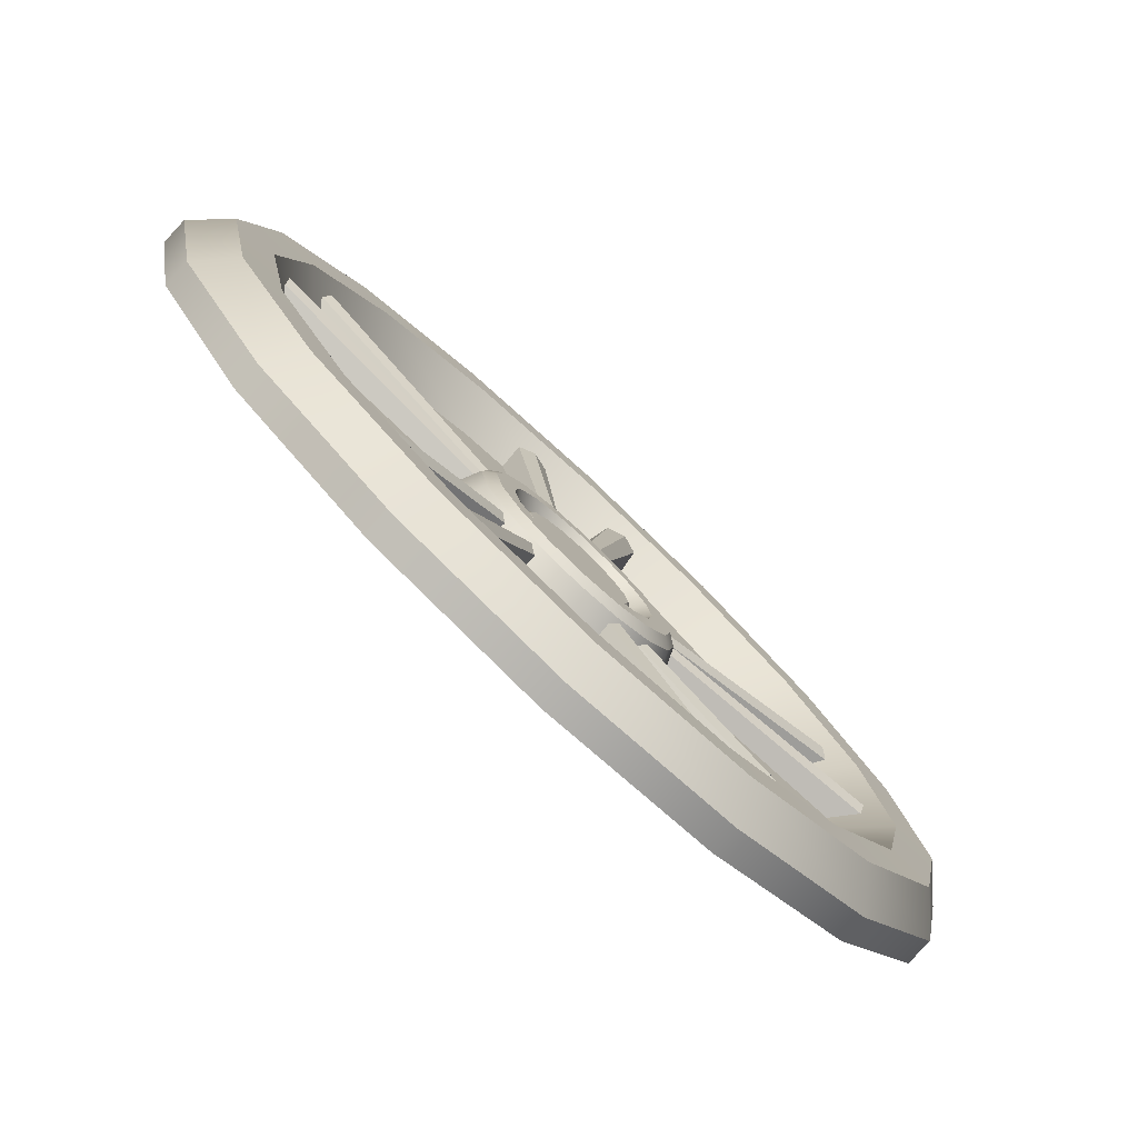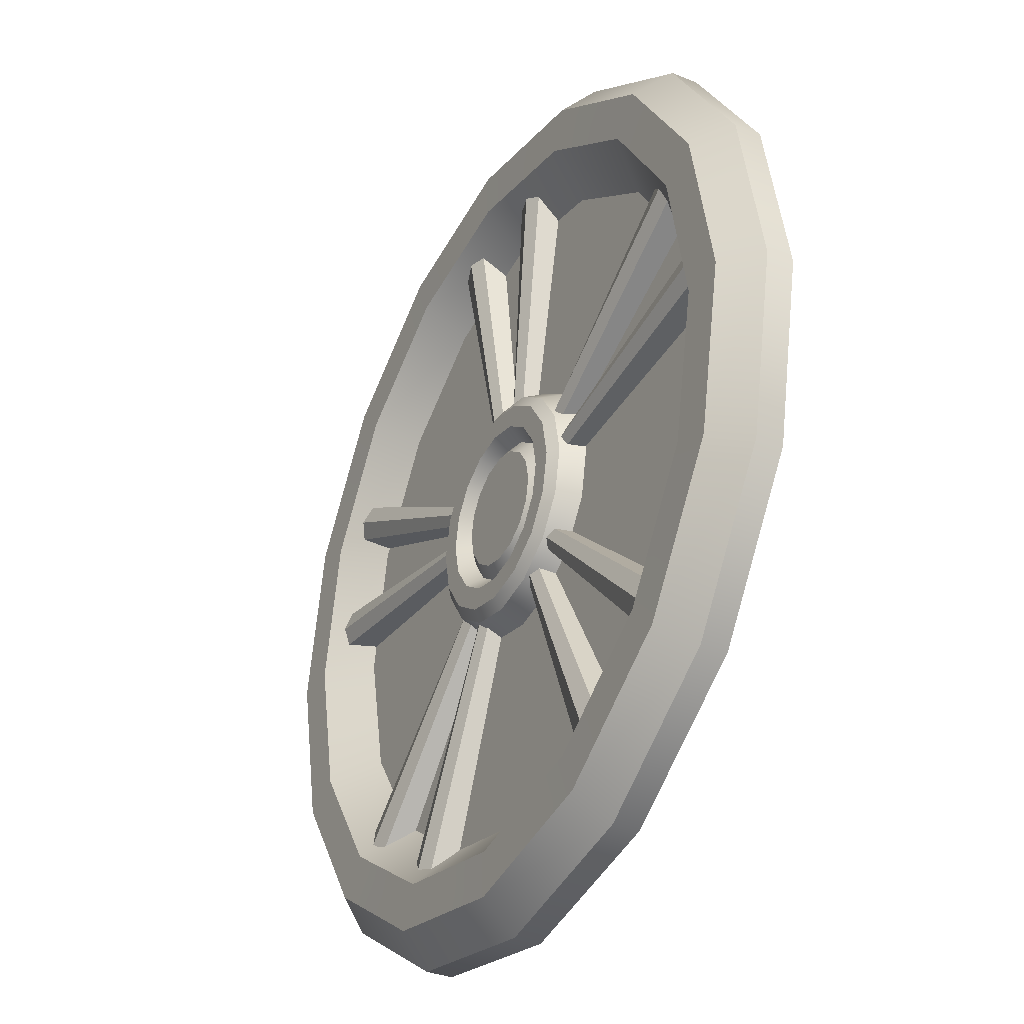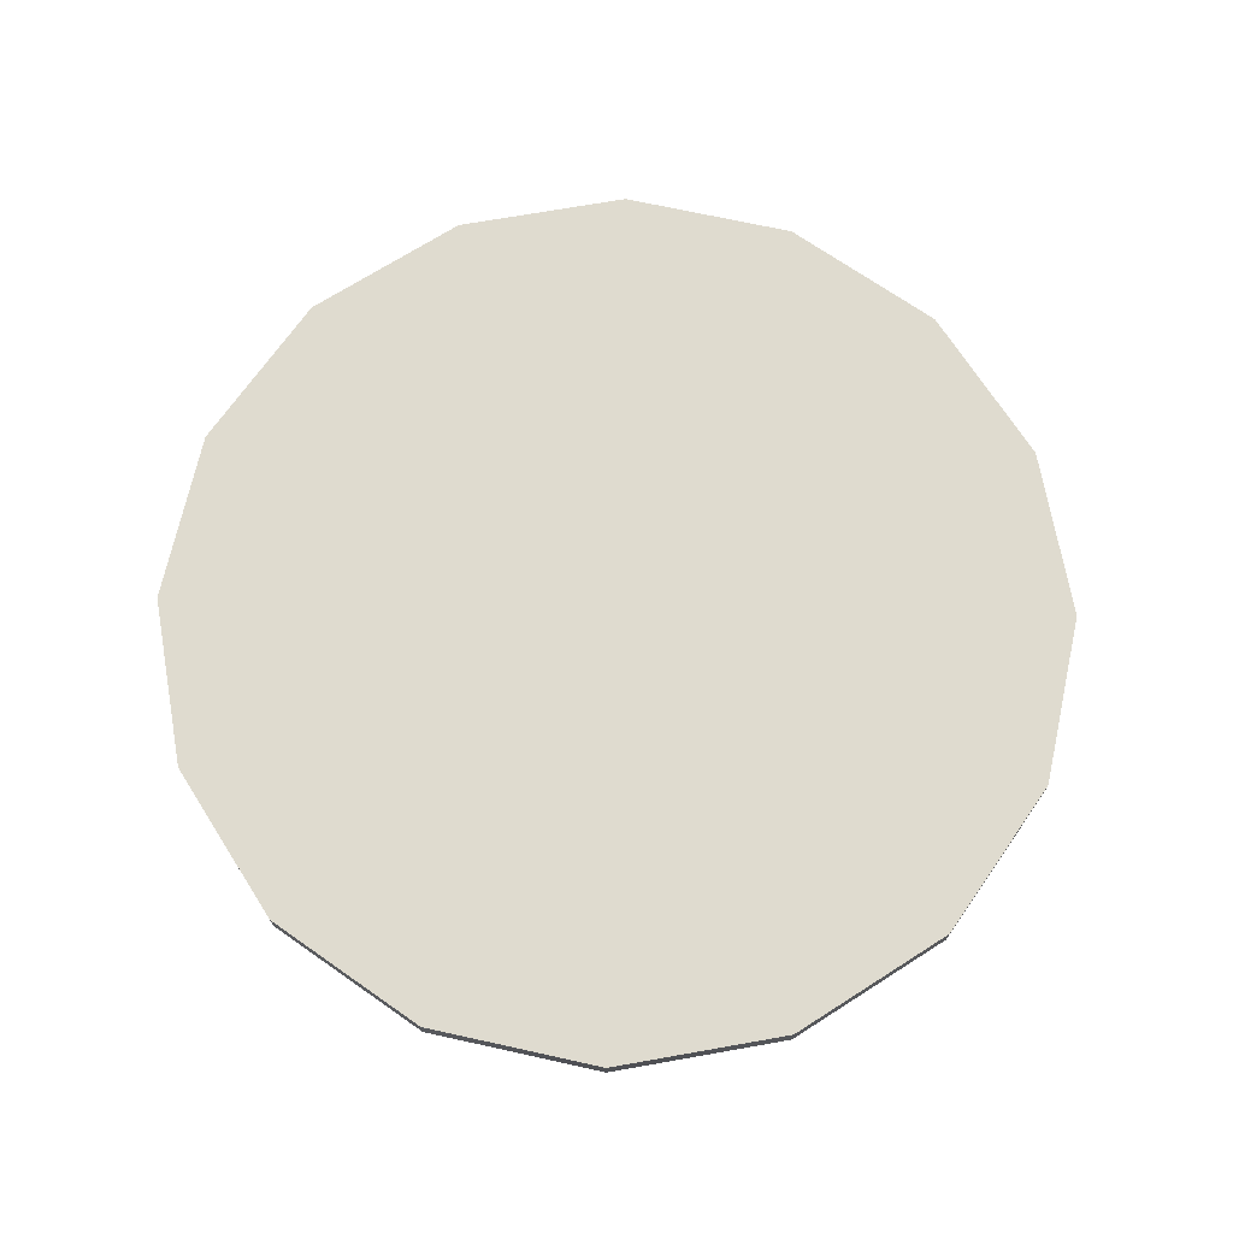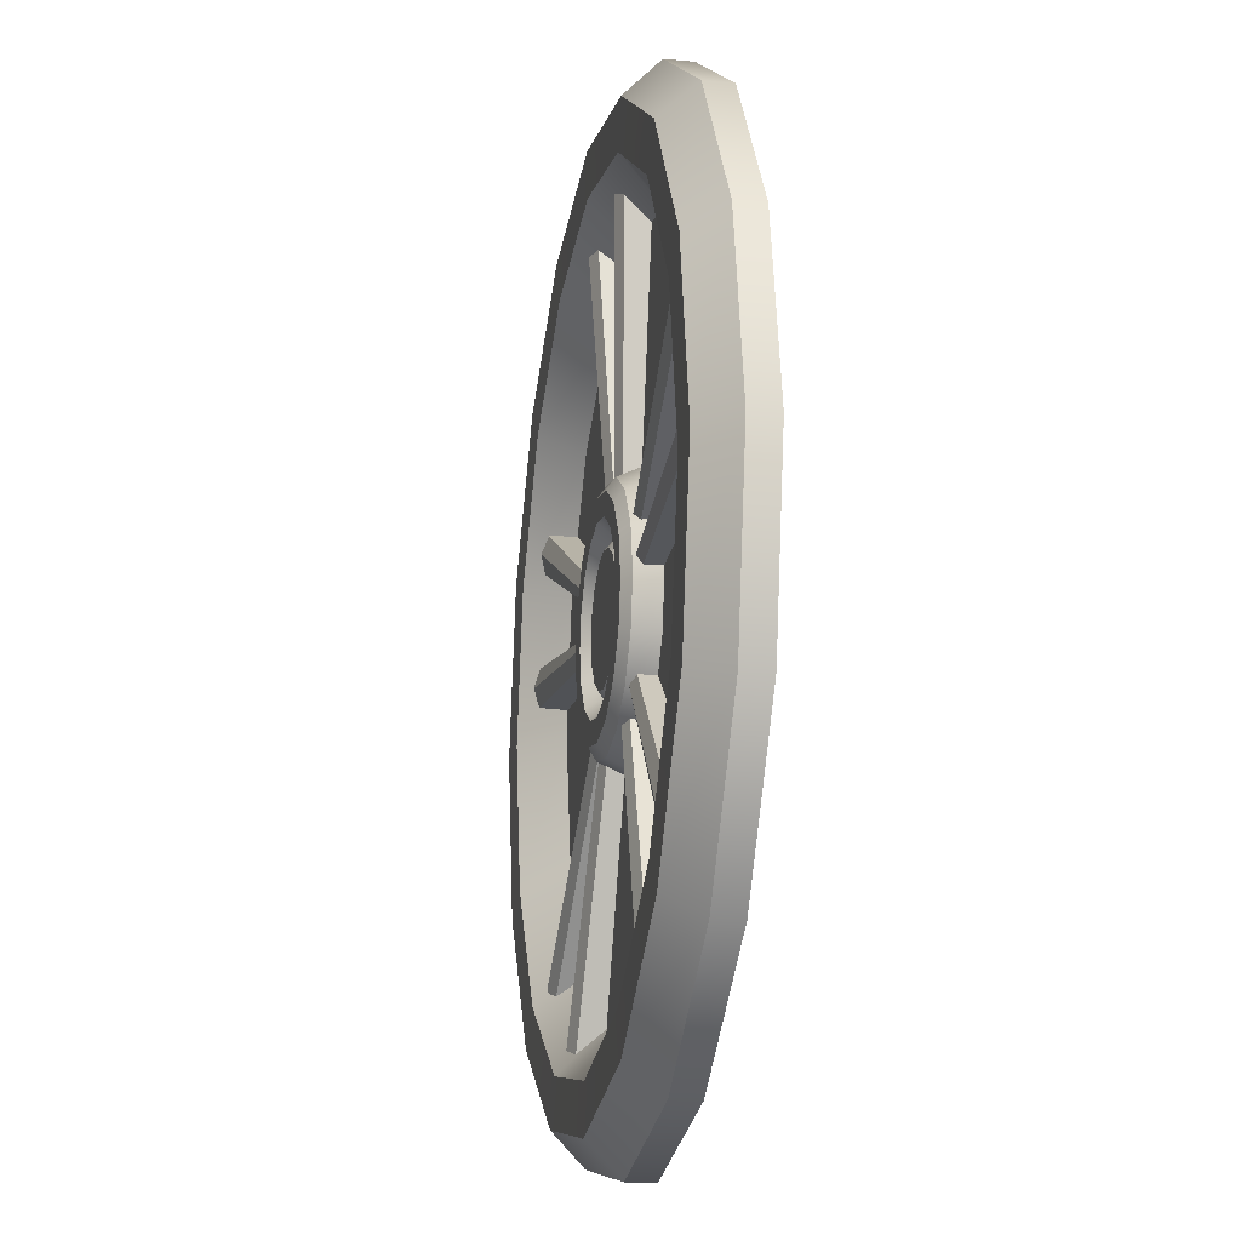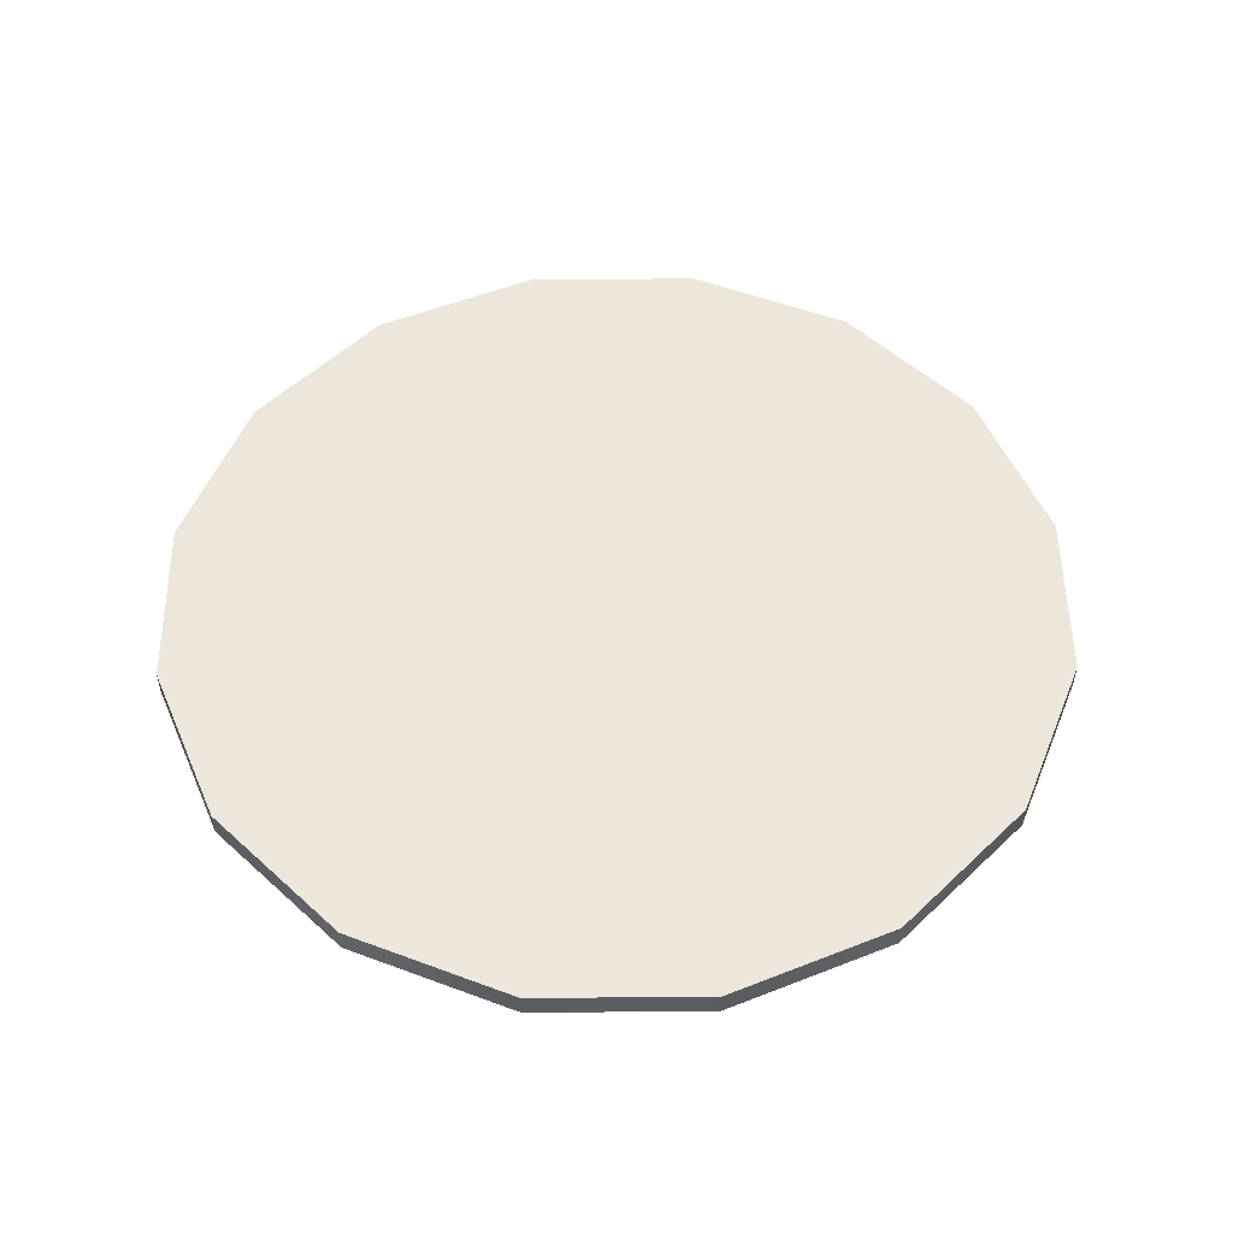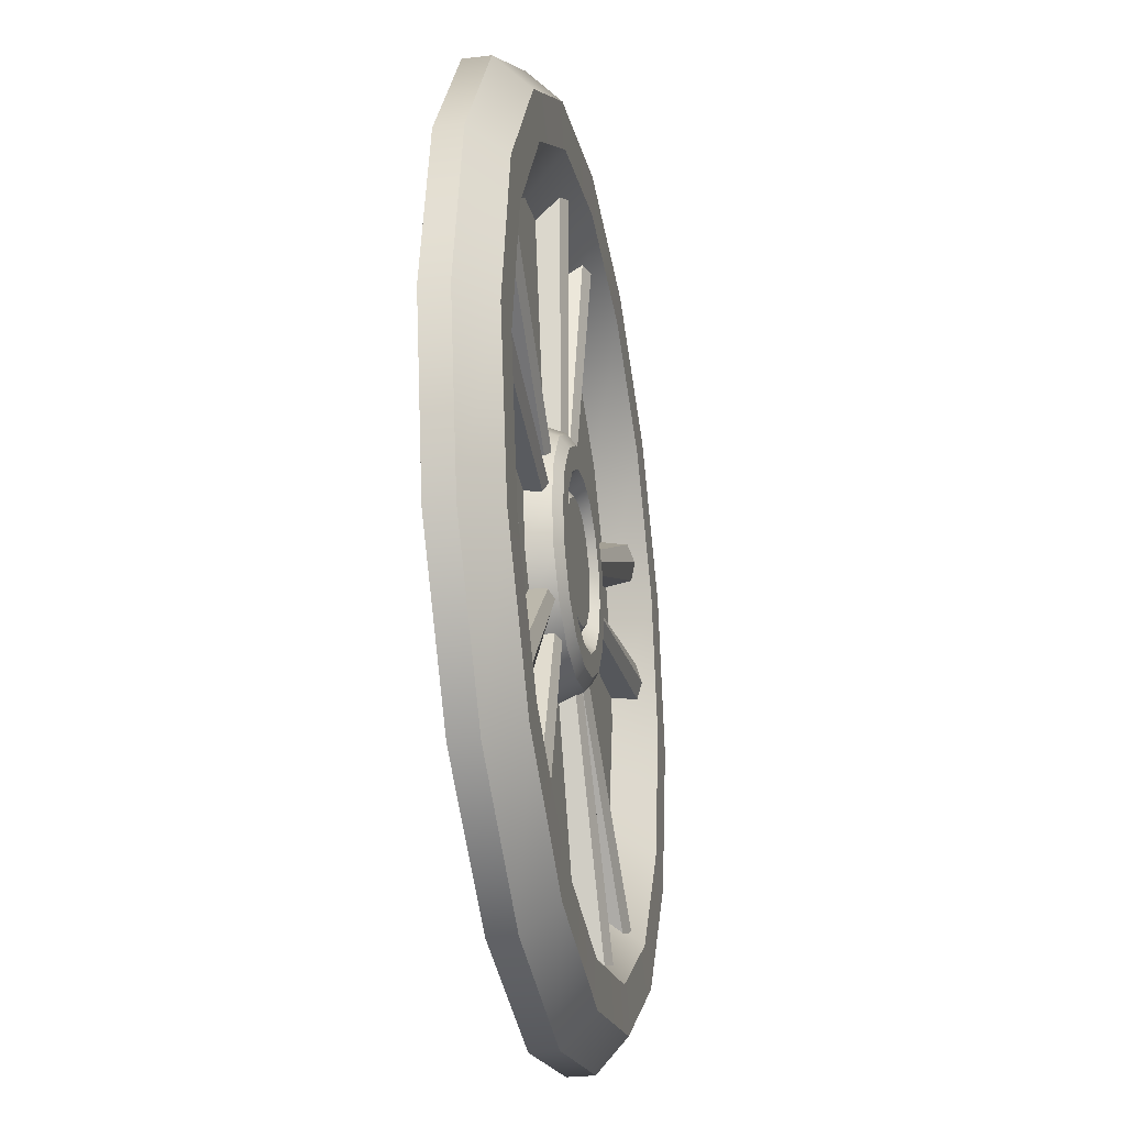
<metadata>
{"format":"obj","ext":"obj","renderer":"f3d","projection":"perspective","resolution":1024,"background":"white","views":[{"elev":-79.7,"azim":137.0,"up":"+Y"},{"elev":-34.0,"azim":-118.4,"up":"+Y"},{"elev":70.5,"azim":-66.3,"up":"+Z"},{"elev":-18.6,"azim":-100.4,"up":"+Y"},{"elev":52.4,"azim":-79.3,"up":"+Z"},{"elev":-28.5,"azim":100.4,"up":"+Y"}]}
</metadata>
<code>
o Als_RimSmall3_Cylinder.008
v -0 1.163 0.5
v -0.3695 0.8921 0.3524
v -0.4451 1.075 0.5
v -0.8225 0.8225 0.5
v -0.8921 0.3695 0.3524
v -1.075 0.4451 0.5
v -0.9657 0 0.3524
v -1.163 -0 0.5
v -1.075 -0.4451 0.5
v -0.8225 -0.8225 0.5
v -0.3695 -0.8921 0.3524
v -0.4451 -1.075 0.5
v -0 -1.163 0.5
v 0.3695 -0.8921 0.3524
v 0.4451 -1.075 0.5
v 0.6828 -0.6828 0.3524
v 0.8225 -0.8225 0.5
v 0.8921 -0.3695 0.3524
v 1.075 -0.4451 0.5
v 1.163 -0 0.5
v 0.8921 0.3695 0.3524
v 1.075 0.4451 0.5
v 0.6828 0.6828 0.3524
v 0.8225 0.8225 0.5
v 0.4451 1.075 0.5
v -0 1.163 0.4325
v -0.4451 1.075 0.4325
v -0.8225 0.8225 0.4325
v -1.075 0.4451 0.4325
v -1.163 0 0.4325
v -1.075 -0.4451 0.4325
v -0.8225 -0.8225 0.4325
v -0.4451 -1.075 0.4325
v -0 -1.163 0.4325
v 0.4451 -1.075 0.4325
v 0.8225 -0.8225 0.4325
v 1.075 -0.4451 0.4325
v 1.163 0 0.4325
v 1.075 0.4451 0.4325
v 0.8225 0.8225 0.4325
v 0.4451 1.075 0.4325
v -0 1.081 0.3509
v -0.4135 0.9983 0.3509
v -0.764 0.764 0.3509
v -0.9983 0.4135 0.3509
v -1.081 0 0.3509
v -0.9983 -0.4135 0.3509
v -0.764 -0.764 0.3509
v -0.4135 -0.9983 0.3509
v -0 -1.081 0.3509
v 0.4135 -0.9983 0.3509
v 0.764 -0.764 0.3509
v 0.9983 -0.4135 0.3509
v 1.081 0 0.3509
v 0.9983 0.4135 0.3509
v 0.764 0.764 0.3509
v 0.4135 0.9983 0.3509
v 0 0.3252 0.4549
v -0.1244 0.3004 0.4549
v -0.2299 0.2299 0.4549
v -0.3004 0.1244 0.4549
v -0.3252 -0 0.4549
v -0.3004 -0.1244 0.4549
v -0.2299 -0.2299 0.4549
v -0.1244 -0.3004 0.4549
v -0 -0.3252 0.4549
v 0.1244 -0.3004 0.4549
v 0.2299 -0.2299 0.4549
v 0.3004 -0.1244 0.4549
v 0.3252 -0 0.4549
v 0.3004 0.1244 0.4549
v 0.2299 0.2299 0.4549
v 0.1244 0.3004 0.4549
v 0 0.1512 0.3894
v -0.05786 0.1397 0.3894
v -0.1069 0.1069 0.3894
v -0.1397 0.05786 0.3894
v -0.1512 -0 0.3894
v -0.1397 -0.05786 0.3894
v -0.1069 -0.1069 0.3894
v -0.05786 -0.1397 0.3894
v -0 -0.1512 0.3894
v 0.05786 -0.1397 0.3894
v 0.1069 -0.1069 0.3894
v 0.1397 -0.05786 0.3894
v 0.1512 -0 0.3894
v 0.1397 0.05786 0.3894
v 0.1069 0.1069 0.3894
v 0.05786 0.1397 0.3894
v 0 0.214 0.3758
v -0.08191 0.1977 0.3758
v -0.1513 0.1513 0.3758
v -0.1977 0.08191 0.3758
v -0.214 -0 0.3758
v -0.1977 -0.08191 0.3758
v -0.1513 -0.1513 0.3758
v -0.08191 -0.1977 0.3758
v -0 -0.214 0.3758
v 0.0819 -0.1977 0.3758
v 0.1513 -0.1513 0.3758
v 0.1977 -0.0819 0.3758
v 0.214 -0 0.3758
v 0.1977 0.08191 0.3758
v 0.1513 0.1513 0.3758
v 0.08191 0.1977 0.3758
v 0 0.1826 0.4138
v -0.06988 0.1687 0.4138
v -0.1291 0.1291 0.4138
v -0.1687 0.06988 0.4138
v -0.1826 -0 0.4138
v -0.1291 -0.1291 0.4138
v -0.06988 -0.1687 0.4138
v 0.06988 -0.1687 0.4138
v 0.1291 -0.1291 0.4138
v 0.1687 -0.06988 0.4138
v 0.1826 -0 0.4138
v 0 0.2692 0.3758
v 0 0.2983 0.3956
v -0.1142 0.2756 0.3956
v -0.103 0.2487 0.3758
v -0.2109 0.2109 0.3956
v -0.1904 0.1904 0.3758
v -0.2756 0.1142 0.3956
v -0.2487 0.103 0.3758
v -0.2983 -0 0.3956
v -0.2692 -0 0.3758
v -0.2756 -0.1142 0.3956
v -0.2487 -0.103 0.3758
v -0.2109 -0.2109 0.3956
v -0.1904 -0.1904 0.3758
v -0.1142 -0.2756 0.3956
v -0.103 -0.2487 0.3758
v -0 -0.2983 0.3956
v -0 -0.2692 0.3758
v 0.1142 -0.2756 0.3956
v 0.103 -0.2487 0.3758
v 0.2109 -0.2109 0.3956
v 0.1904 -0.1904 0.3758
v 0.2756 -0.1142 0.3956
v 0.2487 -0.103 0.3758
v 0.2983 -0 0.3956
v 0.2692 -0 0.3758
v 0.2756 0.1142 0.3956
v 0.2487 0.103 0.3758
v 0.2109 0.2109 0.3956
v 0.1904 0.1904 0.3758
v 0.1142 0.2756 0.3956
v 0.103 0.2487 0.3758
v -0 0.8611 0.4549
v -0 0.9657 0.3524
v -0.3295 0.7955 0.4549
v -0.6828 0.6828 0.3524
v -0.6089 0.6089 0.4549
v -0.7955 0.3295 0.4549
v -0.8611 0 0.4549
v -0.8921 -0.3695 0.3524
v -0.7955 -0.3295 0.4549
v -0.6828 -0.6828 0.3524
v -0.6089 -0.6089 0.4549
v -0.3295 -0.7955 0.4549
v -0 -0.9657 0.3524
v -0 -0.8611 0.4549
v 0.3295 -0.7955 0.4549
v 0.6089 -0.6089 0.4549
v 0.7955 -0.3295 0.4549
v 0.9657 0 0.3524
v 0.8611 0 0.4549
v 0.7955 0.3295 0.4549
v 0.6089 0.6089 0.4549
v 0.3695 0.8921 0.3524
v 0.3295 0.7955 0.4549
v -0.1687 -0.06988 0.4138
v -0 -0.1826 0.4138
v 0.1687 0.06988 0.4138
v 0.1291 0.1291 0.4138
v 0.06988 0.1687 0.4138
v -0.011 0.2472 0.4629
v -0.0426 0.2416 0.405
v -0.07421 0.236 0.4629
v -0.0189 0.2458 0.4177
v -0.2141 0.9312 0.3948
v -0.06631 0.2374 0.4177
v -0.1173 0.9483 0.3948
v -0.2302 0.9284 0.4629
v -0.1657 0.9397 0.3821
v -0.1012 0.9511 0.4629
v 0.2474 0.002363 0.4629
v 0.243 0.03415 0.405
v 0.2385 0.06593 0.4629
v 0.2463 0.01031 0.4177
v 0.9381 0.1814 0.3948
v 0.2396 0.05798 0.4177
v 0.9518 0.08416 0.3948
v 0.9358 0.1977 0.4629
v 0.945 0.1328 0.3821
v 0.9541 0.06795 0.4629
v 0.6409 -0.71 0.4629
v 0.6864 -0.6629 0.3821
v 0.7319 -0.6158 0.4629
v 0.6523 -0.6982 0.3948
v 0.1932 -0.1531 0.4177
v 0.7205 -0.6275 0.3948
v 0.1598 -0.1877 0.4177
v 0.1988 -0.1473 0.4629
v 0.1765 -0.1704 0.405
v 0.1542 -0.1935 0.4629
v -0.8118 0.5058 0.4629
v -0.8425 0.448 0.3821
v -0.8733 0.3902 0.4629
v -0.8195 0.4914 0.3948
v -0.2279 0.09393 0.4177
v -0.8656 0.4046 0.3948
v -0.2053 0.1364 0.4177
v -0.2317 0.08684 0.4629
v -0.2166 0.1152 0.405
v -0.2016 0.1435 0.4629
v -0.9358 0.1977 0.4629
v -0.945 0.1328 0.3821
v -0.9541 0.06795 0.4629
v -0.9381 0.1814 0.3948
v -0.2463 0.01031 0.4177
v -0.9518 0.08416 0.3948
v -0.2396 0.05798 0.4177
v -0.2474 0.002363 0.4629
v -0.243 0.03415 0.405
v -0.2385 0.06593 0.4629
v 0.07421 0.236 0.4629
v 0.0426 0.2416 0.405
v 0.011 0.2472 0.4629
v 0.06631 0.2374 0.4177
v 0.1173 0.9483 0.3948
v 0.0189 0.2458 0.4177
v 0.2141 0.9312 0.3948
v 0.1012 0.9511 0.4629
v 0.1657 0.9397 0.3821
v 0.2302 0.9284 0.4629
v 0.8733 0.3902 0.4629
v 0.8425 0.448 0.3821
v 0.8118 0.5058 0.4629
v 0.8656 0.4046 0.3948
v 0.2053 0.1364 0.4177
v 0.8195 0.4914 0.3948
v 0.2279 0.09393 0.4177
v 0.2016 0.1435 0.4629
v 0.2166 0.1152 0.405
v 0.2317 0.08684 0.4629
v 0.0787 -0.2346 0.4629
v 0.1076 -0.2205 0.405
v 0.1364 -0.2064 0.4629
v 0.08592 -0.2311 0.4177
v 0.4625 -0.8361 0.3948
v 0.1292 -0.21 0.4177
v 0.3742 -0.8792 0.3948
v 0.4772 -0.829 0.4629
v 0.4183 -0.8577 0.3821
v 0.3594 -0.8864 0.4629
v -0.4772 -0.829 0.4629
v -0.4183 -0.8577 0.3821
v -0.3594 -0.8864 0.4629
v -0.4625 -0.8361 0.3948
v -0.08592 -0.2311 0.4177
v -0.3742 -0.8792 0.3948
v -0.1292 -0.21 0.4177
v -0.0787 -0.2346 0.4629
v -0.1076 -0.2205 0.405
v -0.1364 -0.2064 0.4629
v -0.1988 -0.1473 0.4629
v -0.1765 -0.1704 0.405
v -0.1542 -0.1935 0.4629
v -0.1932 -0.1531 0.4177
v -0.6523 -0.6982 0.3948
v -0.1598 -0.1877 0.4177
v -0.7205 -0.6275 0.3948
v -0.6409 -0.71 0.4629
v -0.6864 -0.6629 0.3821
v -0.7319 -0.6158 0.4629
f 26 27 3 1
f 27 28 4 3
f 28 29 6 4
f 29 30 8 6
f 30 31 9 8
f 31 32 10 9
f 32 33 12 10
f 33 34 13 12
f 34 35 15 13
f 35 36 17 15
f 36 37 19 17
f 37 38 20 19
f 38 39 22 20
f 39 40 24 22
f 3 4 6 8 9 10 12 13 15 17 19 20 22 24 25 1
f 40 41 25 24
f 41 26 1 25
f 43 27 26 42
f 44 28 27 43
f 45 29 28 44
f 46 30 29 45
f 47 31 30 46
f 48 32 31 47
f 49 33 32 48
f 50 34 33 49
f 51 35 34 50
f 52 36 35 51
f 53 37 36 52
f 54 38 37 53
f 55 39 38 54
f 56 40 39 55
f 57 41 40 56
f 42 26 41 57
f 2 43 42 150
f 152 44 43 2
f 5 45 44 152
f 7 46 45 5
f 156 47 46 7
f 158 48 47 156
f 11 49 48 158
f 161 50 49 11
f 14 51 50 161
f 16 52 51 14
f 18 53 52 16
f 166 54 53 18
f 21 55 54 166
f 23 56 55 21
f 170 57 56 23
f 150 42 57 170
f 101 140 138 100
f 94 126 124 93
f 102 142 140 101
f 95 128 126 94
f 103 144 142 102
f 96 130 128 95
f 104 146 144 103
f 97 132 130 96
f 105 148 146 104
f 98 134 132 97
f 99 136 134 98
f 90 117 148 105
f 58 118 119 59
f 100 138 136 99
f 93 124 122 92
f 73 147 118 58
f 59 119 121 60
f 60 121 123 61
f 61 123 125 62
f 62 125 127 63
f 63 127 129 64
f 64 129 131 65
f 65 131 133 66
f 66 133 135 67
f 67 135 137 68
f 68 137 139 69
f 69 139 141 70
f 70 141 143 71
f 71 143 145 72
f 72 145 147 73
f 92 122 120 91
f 95 172 111 96
f 94 110 172 95
f 93 109 110 94
f 92 108 109 93
f 105 176 106 90
f 91 107 108 92
f 104 175 176 105
f 90 106 107 91
f 103 174 175 104
f 96 111 112 97
f 97 112 173 98
f 98 173 113 99
f 99 113 114 100
f 100 114 115 101
f 101 115 116 102
f 102 116 174 103
f 118 117 120 119
f 119 120 122 121
f 121 122 124 123
f 123 124 126 125
f 125 126 128 127
f 127 128 130 129
f 129 130 132 131
f 131 132 134 133
f 133 134 136 135
f 135 136 138 137
f 137 138 140 139
f 139 140 142 141
f 141 142 144 143
f 143 144 146 145
f 145 146 148 147
f 147 148 117 118
f 91 120 117 90
f 180 178 185 183
f 182 179 184 181
f 178 182 181 185
f 177 180 183 186
f 190 188 195 193
f 192 189 194 191
f 188 192 191 195
f 187 190 193 196
f 201 204 199 202
f 203 205 198 200
f 205 201 202 198
f 206 203 200 197
f 211 214 209 212
f 213 215 208 210
f 215 211 212 208
f 216 213 210 207
f 221 224 219 222
f 223 225 218 220
f 225 221 222 218
f 226 223 220 217
f 230 228 235 233
f 232 229 234 231
f 228 232 231 235
f 227 230 233 236
f 241 244 239 242
f 243 245 238 240
f 245 241 242 238
f 246 243 240 237
f 250 248 255 253
f 252 249 254 251
f 248 252 251 255
f 247 250 253 256
f 261 264 259 262
f 263 265 258 260
f 265 261 262 258
f 266 263 260 257
f 270 268 275 273
f 272 269 274 271
f 268 272 271 275
f 267 270 273 276
f 72 169 168 71
f 65 160 159 64
f 73 171 169 72
f 66 162 160 65
f 67 163 162 66
f 58 149 171 73
f 68 164 163 67
f 61 154 153 60
f 69 165 164 68
f 62 155 154 61
f 70 167 165 69
f 63 157 155 62
f 71 168 167 70
f 64 159 157 63
f 60 153 151 59
f 74 89 88 87 86 85 84 83 82 81 80 79 78 77 76 75
f 76 108 107 75
f 89 176 175 88
f 87 88 175 174
f 86 87 174 116
f 85 86 116 115
f 84 85 115 114
f 83 84 114 113
f 150 149 151 2
f 2 151 153 152
f 152 153 154 5
f 5 154 155 7
f 7 155 157 156
f 156 157 159 158
f 158 159 160 11
f 11 160 162 161
f 161 162 163 14
f 14 163 164 16
f 16 164 165 18
f 18 165 167 166
f 166 167 168 21
f 21 168 169 23
f 23 169 171 170
f 170 171 149 150
f 59 151 149 58
f 74 106 176 89
f 82 83 113 173
f 82 173 112 81
f 81 112 111 80
f 80 111 172 79
f 79 172 110 78
f 78 110 109 77
f 77 109 108 76
f 74 75 107 106

</code>
